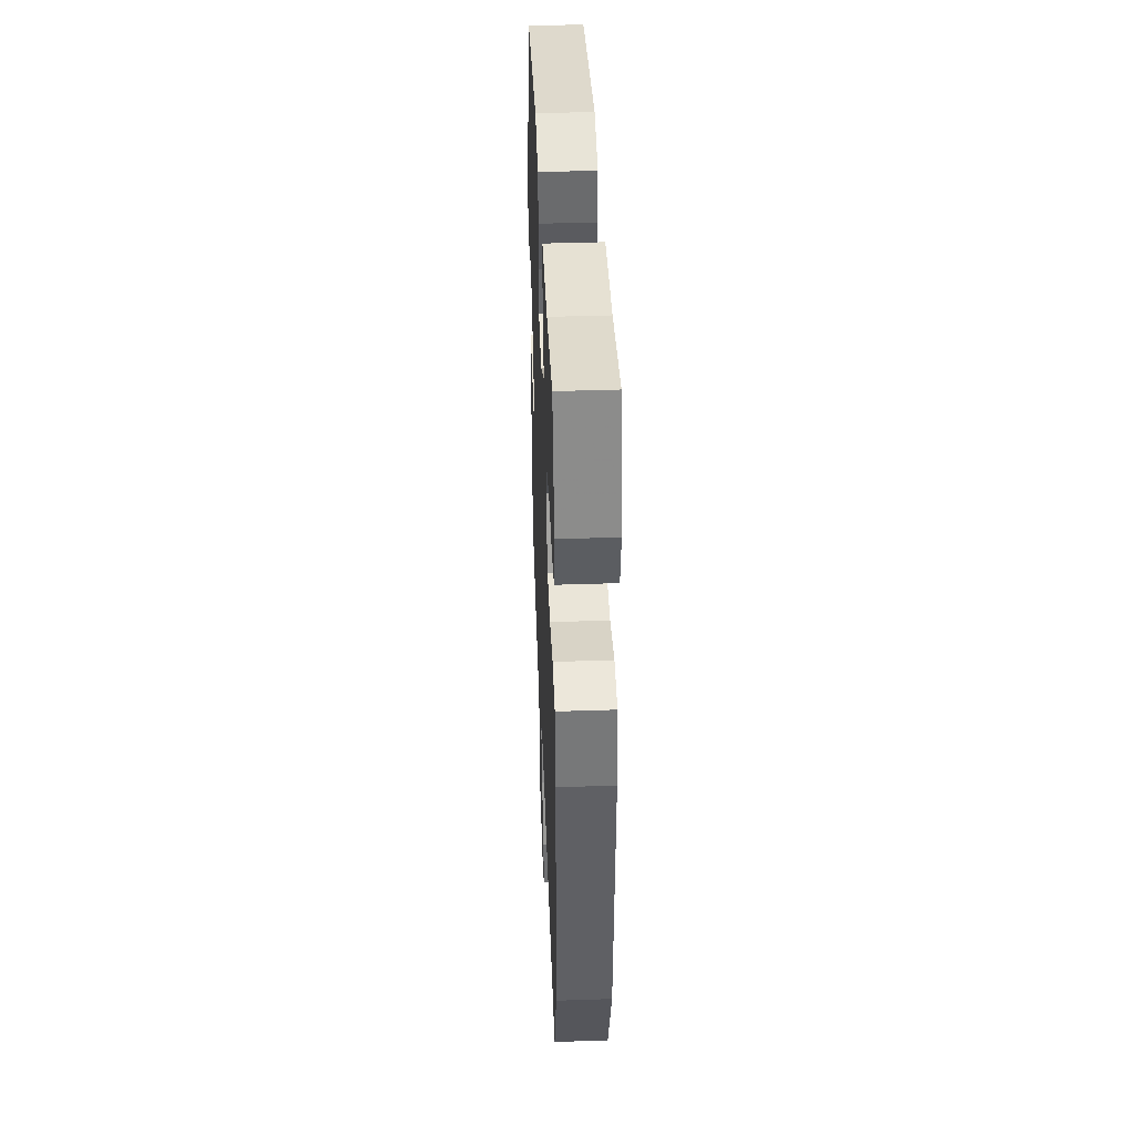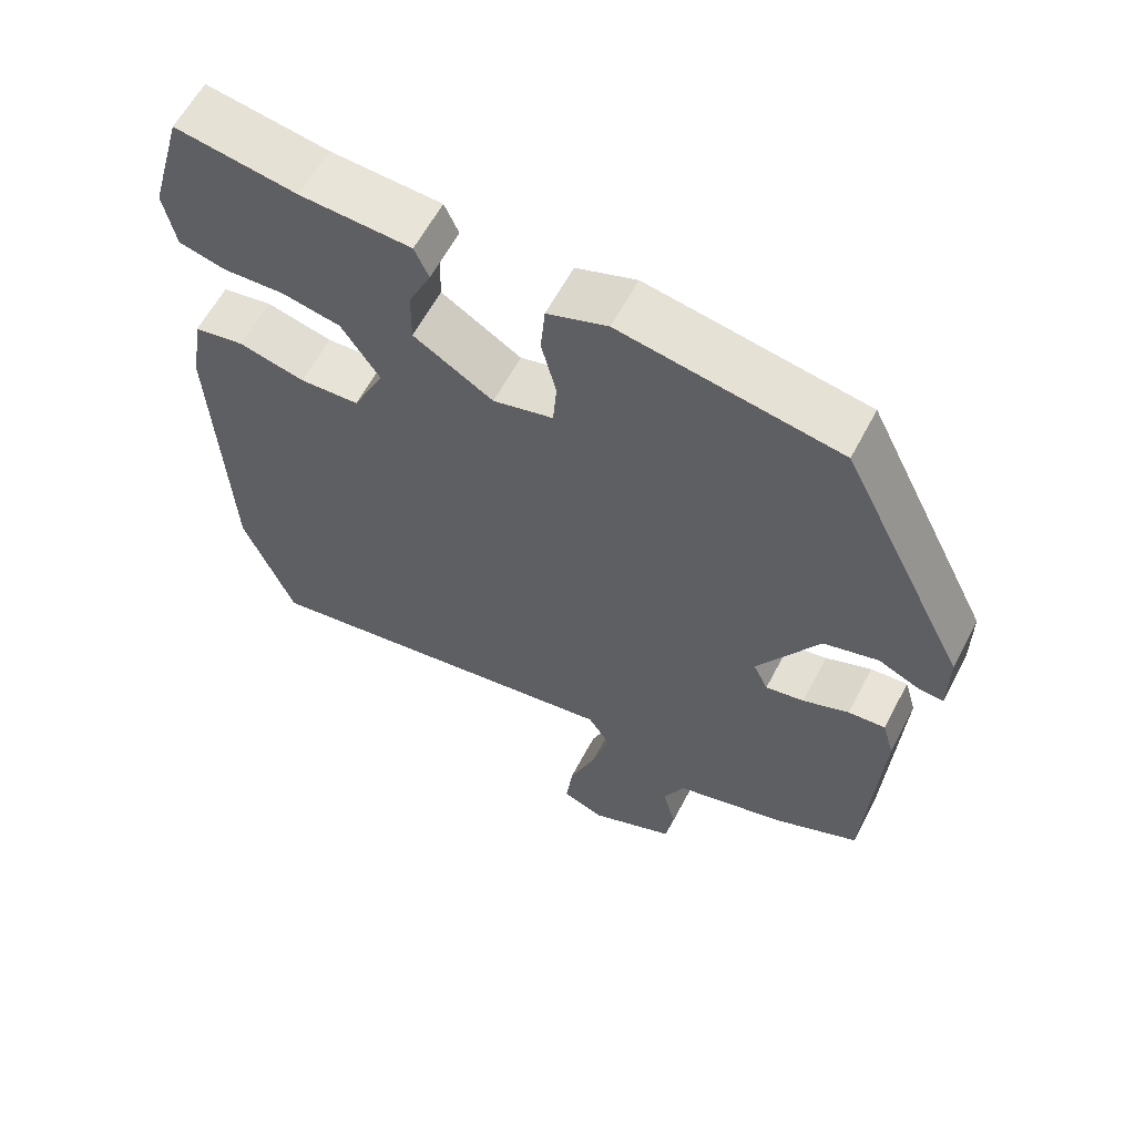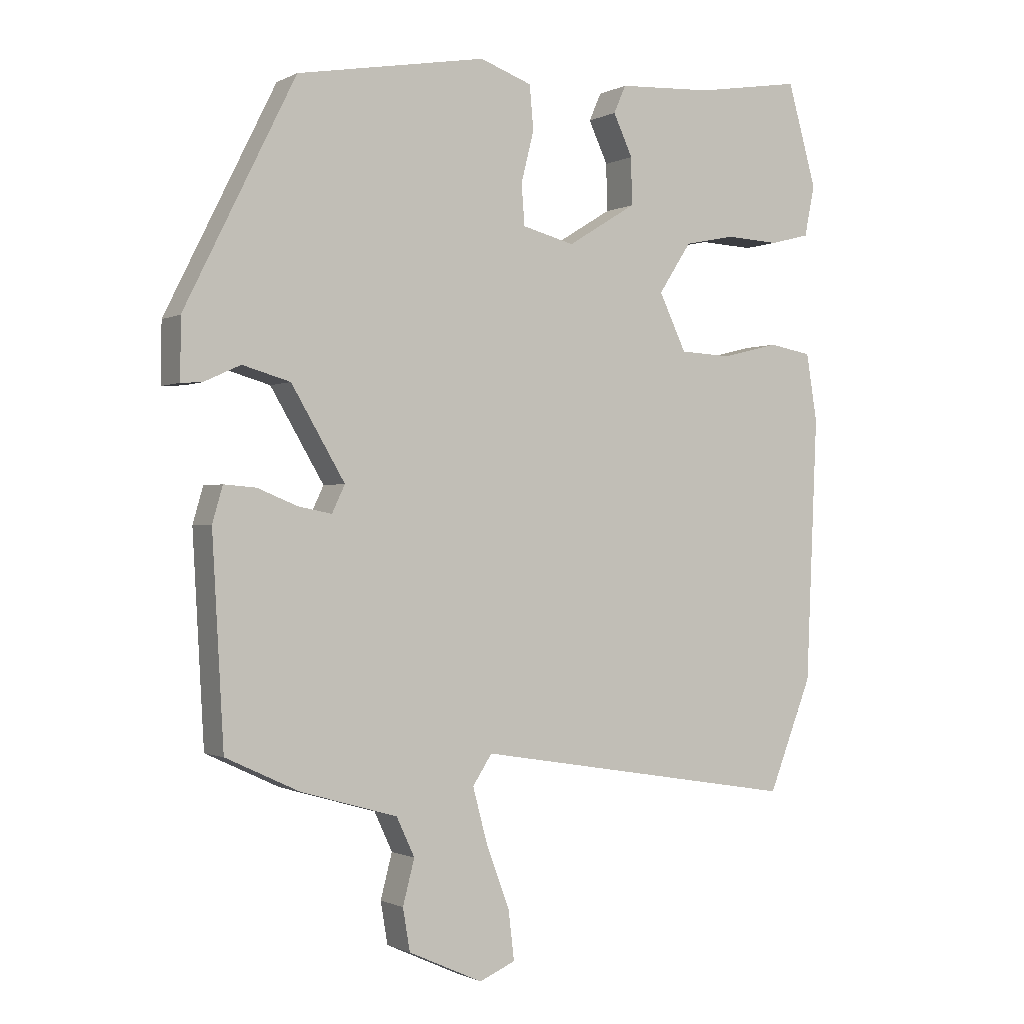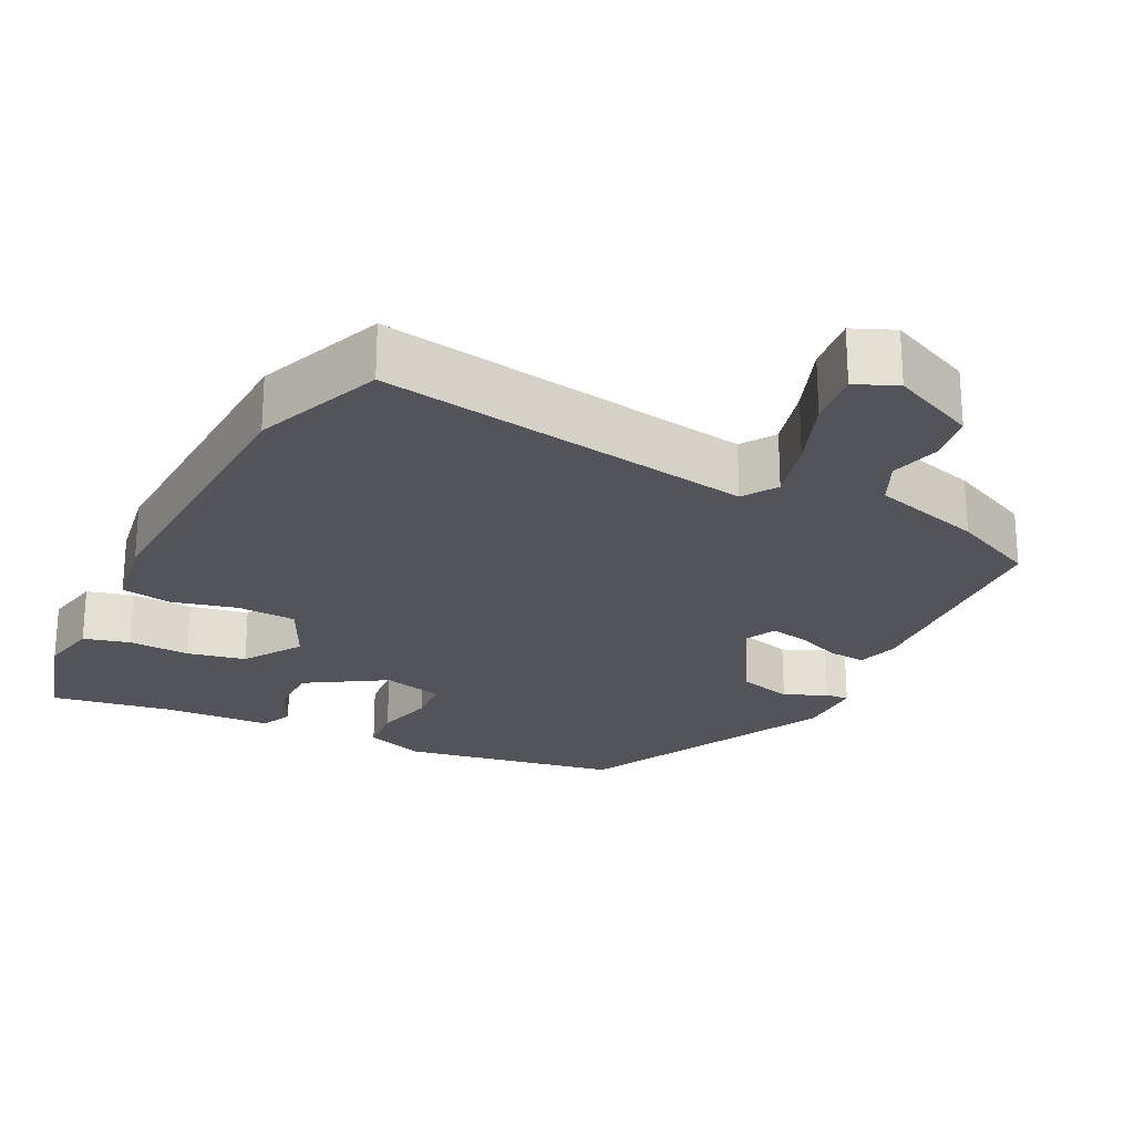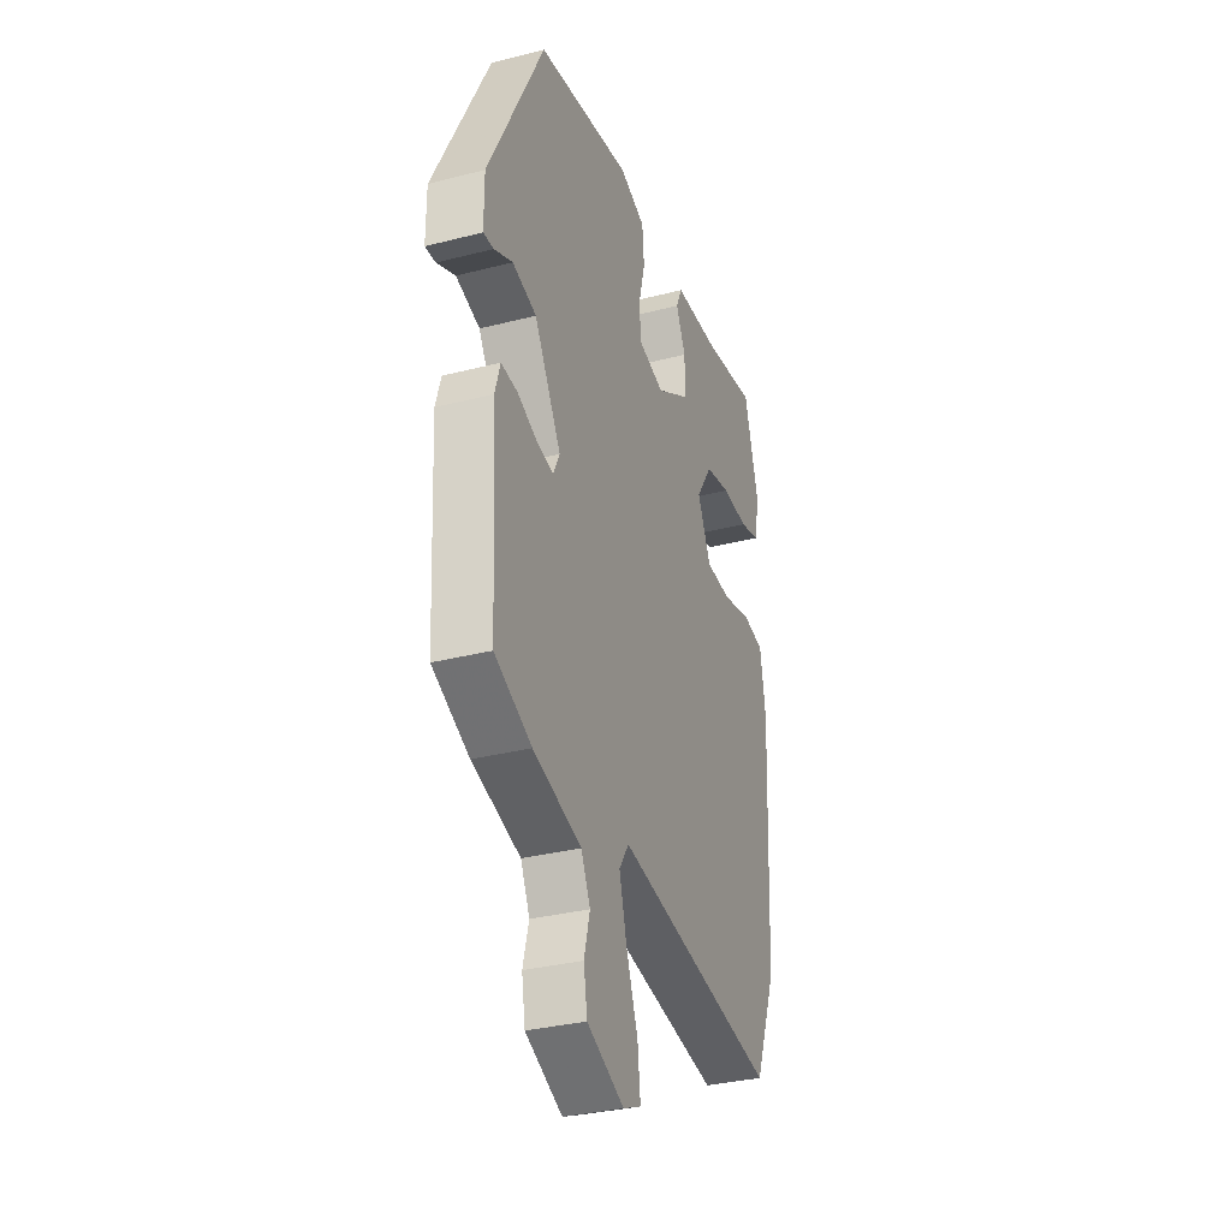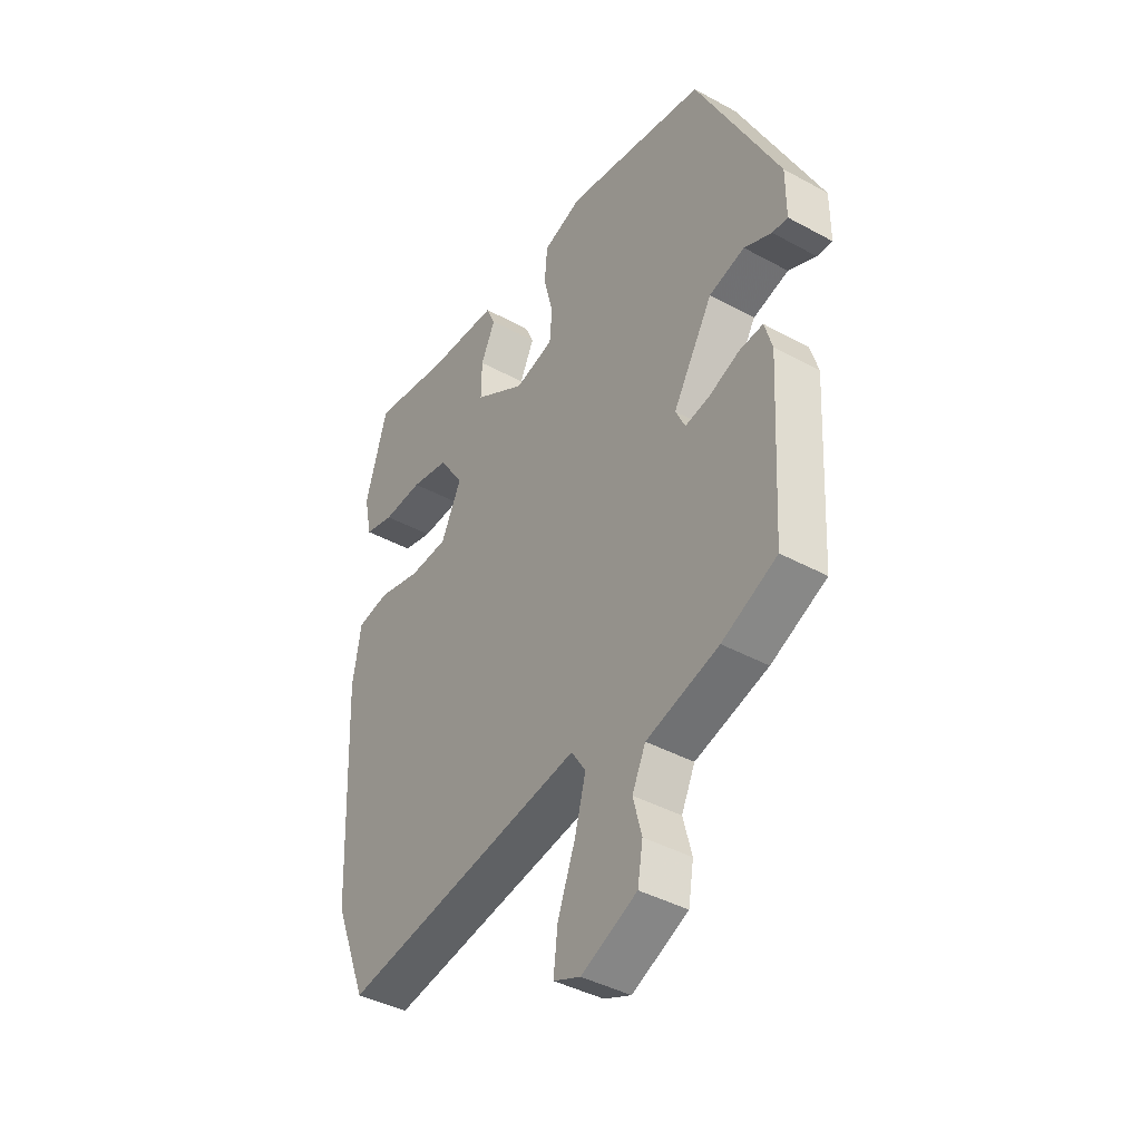
<metadata>
{"format":"obj","ext":"obj","renderer":"f3d","projection":"perspective","resolution":1024,"background":"white","views":[{"elev":42.0,"azim":87.7,"up":"+Z"},{"elev":61.0,"azim":-152.3,"up":"+Z"},{"elev":-0.9,"azim":-30.1,"up":"+Z"},{"elev":-23.7,"azim":153.4,"up":"+Y"},{"elev":-32.8,"azim":-70.5,"up":"+Z"},{"elev":-41.3,"azim":-123.6,"up":"+Z"}]}
</metadata>
<code>
v -0.352 0.07 0.448
v -0.058 0.07 0.5
v 0.023 0.07 0.471
v 0.029 0.07 0.403
v 0.009 0.07 0.324
v 0.014 0.07 0.261
v 0.095 0.07 0.24
v 0.202 0.07 0.306
v 0.201 0.07 0.379
v 0.171 0.07 0.443
v 0.19 0.07 0.486
v 0.338 0.07 0.494
v 0.501 0.07 0.521
v 0.546 0.07 0.362
v 0.53 0.07 0.283
v 0.468 0.07 0.267
v 0.385 0.07 0.271
v 0.306 0.07 0.255
v 0.255 0.07 0.177
v 0.297 0.07 0.089
v 0.377 0.07 0.085
v 0.466 0.07 0.107
v 0.533 0.07 0.095
v 0.55 0.07 -0.01
v 0.532 0.07 -0.419
v 0.464 0.07 -0.592
v -0.042 0.07 -0.51
v -0.072 0.07 -0.556
v -0.049 0.07 -0.642
v -0.013 0.07 -0.738
v -0.004 0.07 -0.814
v -0.06 0.07 -0.838
v -0.175 0.07 -0.786
v -0.186 0.07 -0.721
v -0.168 0.07 -0.652
v -0.196 0.07 -0.592
v -0.346 0.07 -0.549
v -0.46 0.07 -0.496
v -0.478 0.07 -0.18
v -0.462 0.07 -0.125
v -0.412 0.07 -0.129
v -0.35 0.07 -0.154
v -0.298 0.07 -0.164
v -0.278 0.07 -0.122
v -0.361 0.07 0.018
v -0.435 0.07 0.039
v -0.492 0.07 0.013
v -0.524 0.07 0.011
v -0.524 0.07 0.103
v -0.352 0 0.448
v -0.058 0 0.5
v 0.023 0 0.471
v 0.029 0 0.403
v 0.009 0 0.324
v 0.014 0 0.261
v 0.095 0 0.24
v 0.202 0 0.306
v 0.201 0 0.379
v 0.171 0 0.443
v 0.19 0 0.486
v 0.338 0 0.494
v 0.501 0 0.521
v 0.546 0 0.362
v 0.53 0 0.283
v 0.468 0 0.267
v 0.385 0 0.271
v 0.306 0 0.255
v 0.255 0 0.177
v 0.297 0 0.089
v 0.377 0 0.085
v 0.466 0 0.107
v 0.533 0 0.095
v 0.55 0 -0.01
v 0.532 0 -0.419
v 0.464 0 -0.592
v -0.042 0 -0.51
v -0.072 0 -0.556
v -0.049 0 -0.642
v -0.013 0 -0.738
v -0.004 0 -0.814
v -0.06 0 -0.838
v -0.175 0 -0.786
v -0.186 0 -0.721
v -0.168 0 -0.652
v -0.196 0 -0.592
v -0.346 0 -0.549
v -0.46 0 -0.496
v -0.478 0 -0.18
v -0.462 0 -0.125
v -0.412 0 -0.129
v -0.35 0 -0.154
v -0.298 0 -0.164
v -0.278 0 -0.122
v -0.361 0 0.018
v -0.435 0 0.039
v -0.492 0 0.013
v -0.524 0 0.011
v -0.524 0 0.103
f 3 4 5
f 2 3 5
f 1 2 5
f 49 1 5
f 48 49 5
f 47 48 5
f 46 47 5
f 45 46 5 6
f 44 45 6 7
f 43 44 7 8
f 40 41 42
f 39 40 42
f 38 39 42
f 37 38 42
f 36 37 42
f 35 36 42 43
f 33 34 35
f 32 33 35
f 31 32 35
f 30 31 35
f 29 30 35
f 28 29 35 43
f 27 28 43 8
f 25 26 27
f 24 25 27
f 23 24 27
f 22 23 27
f 21 22 27
f 20 21 27
f 19 20 27
f 15 16 17
f 14 15 17
f 13 14 17
f 12 13 17
f 12 17 18
f 11 12 18
f 10 11 18
f 9 10 18
f 8 9 18 19
f 8 19 27
f 54 53 52
f 54 52 51
f 54 51 50
f 54 50 98
f 54 98 97
f 54 97 96
f 54 96 95
f 55 54 95 94
f 56 55 94 93
f 57 56 93 92
f 91 90 89
f 91 89 88
f 91 88 87
f 91 87 86
f 91 86 85
f 92 91 85 84
f 84 83 82
f 84 82 81
f 84 81 80
f 84 80 79
f 84 79 78
f 92 84 78 77
f 57 92 77 76
f 76 75 74
f 76 74 73
f 76 73 72
f 76 72 71
f 76 71 70
f 76 70 69
f 76 69 68
f 66 65 64
f 66 64 63
f 66 63 62
f 66 62 61
f 67 66 61
f 67 61 60
f 67 60 59
f 67 59 58
f 68 67 58 57
f 76 68 57
f 1 50 51 2
f 2 51 52 3
f 3 52 53 4
f 4 53 54 5
f 5 54 55 6
f 6 55 56 7
f 7 56 57 8
f 8 57 58 9
f 9 58 59 10
f 10 59 60 11
f 11 60 61 12
f 12 61 62 13
f 13 62 63 14
f 14 63 64 15
f 15 64 65 16
f 16 65 66 17
f 17 66 67 18
f 18 67 68 19
f 19 68 69 20
f 20 69 70 21
f 21 70 71 22
f 22 71 72 23
f 23 72 73 24
f 24 73 74 25
f 25 74 75 26
f 26 75 76 27
f 27 76 77 28
f 28 77 78 29
f 29 78 79 30
f 30 79 80 31
f 31 80 81 32
f 32 81 82 33
f 33 82 83 34
f 34 83 84 35
f 35 84 85 36
f 36 85 86 37
f 37 86 87 38
f 38 87 88 39
f 39 88 89 40
f 40 89 90 41
f 41 90 91 42
f 42 91 92 43
f 43 92 93 44
f 44 93 94 45
f 45 94 95 46
f 46 95 96 47
f 47 96 97 48
f 48 97 98 49
f 49 98 50 1

</code>
